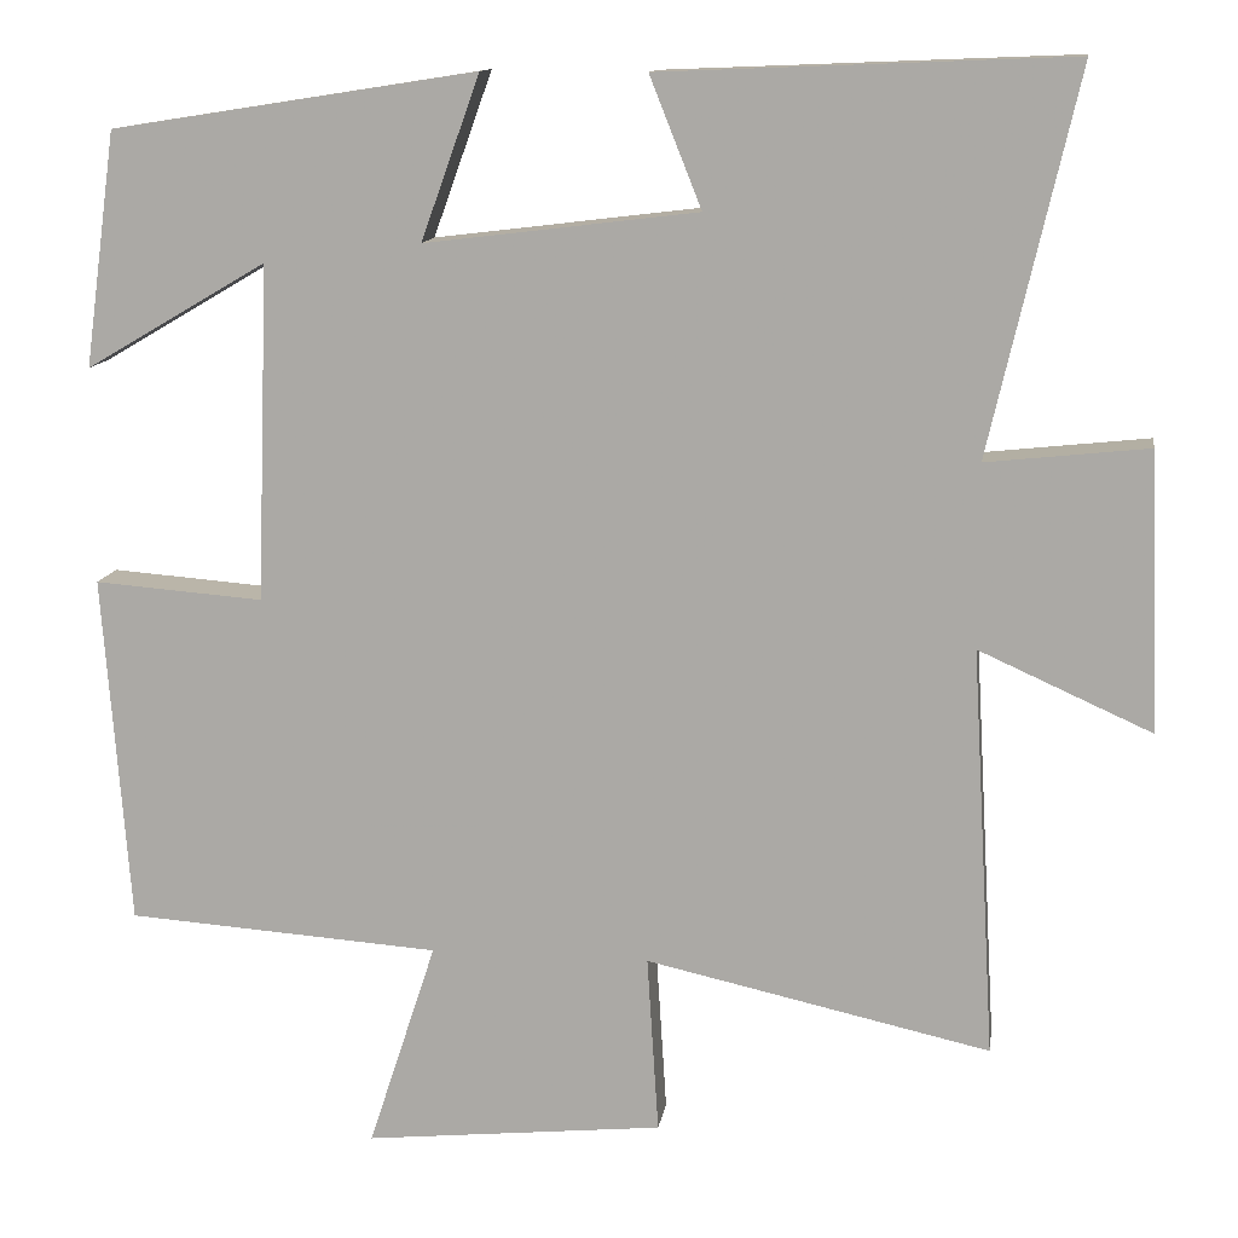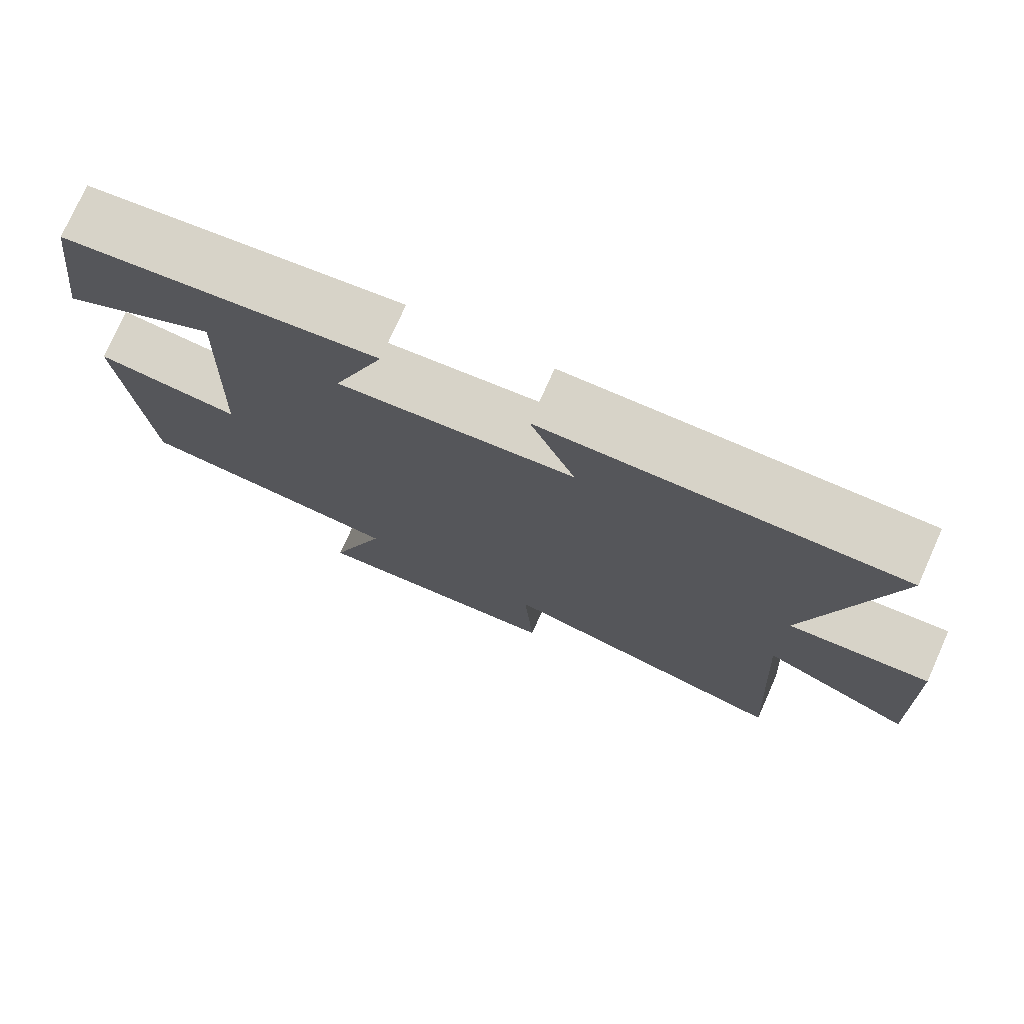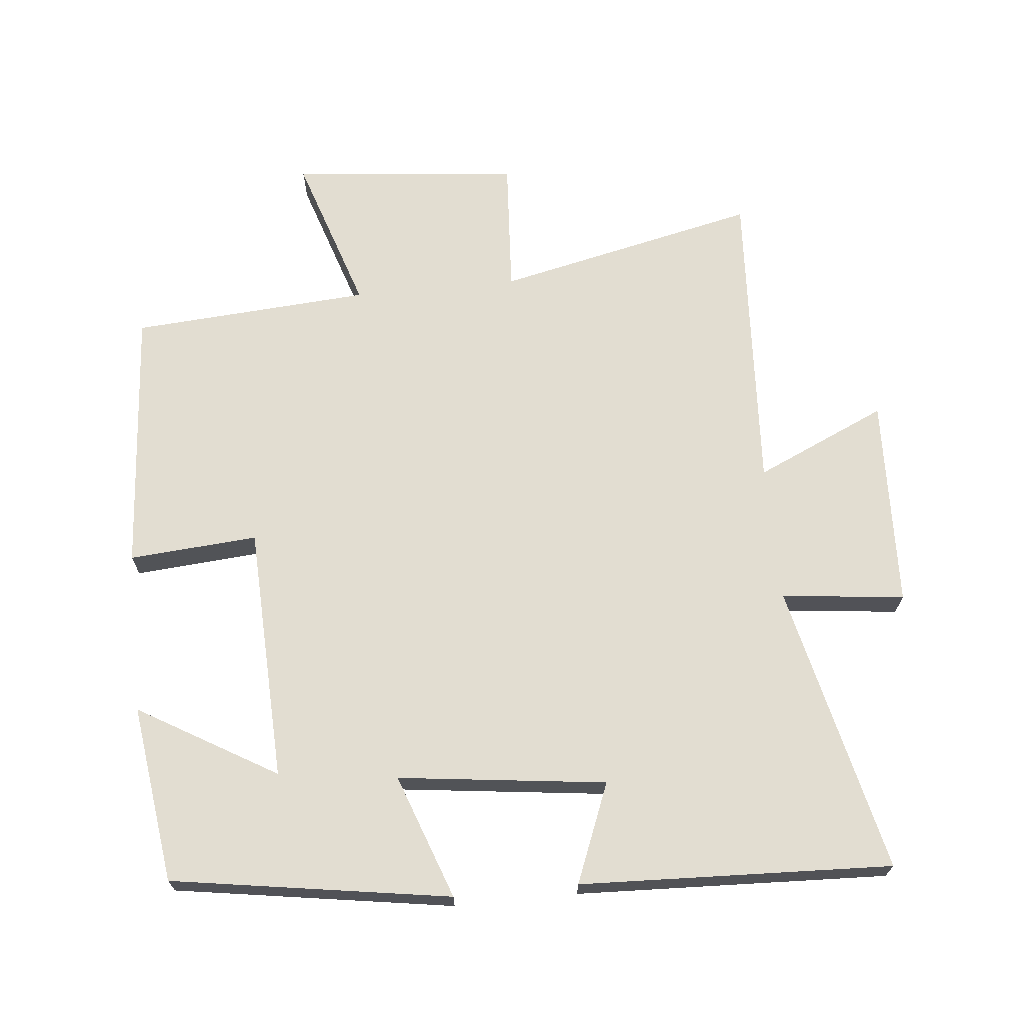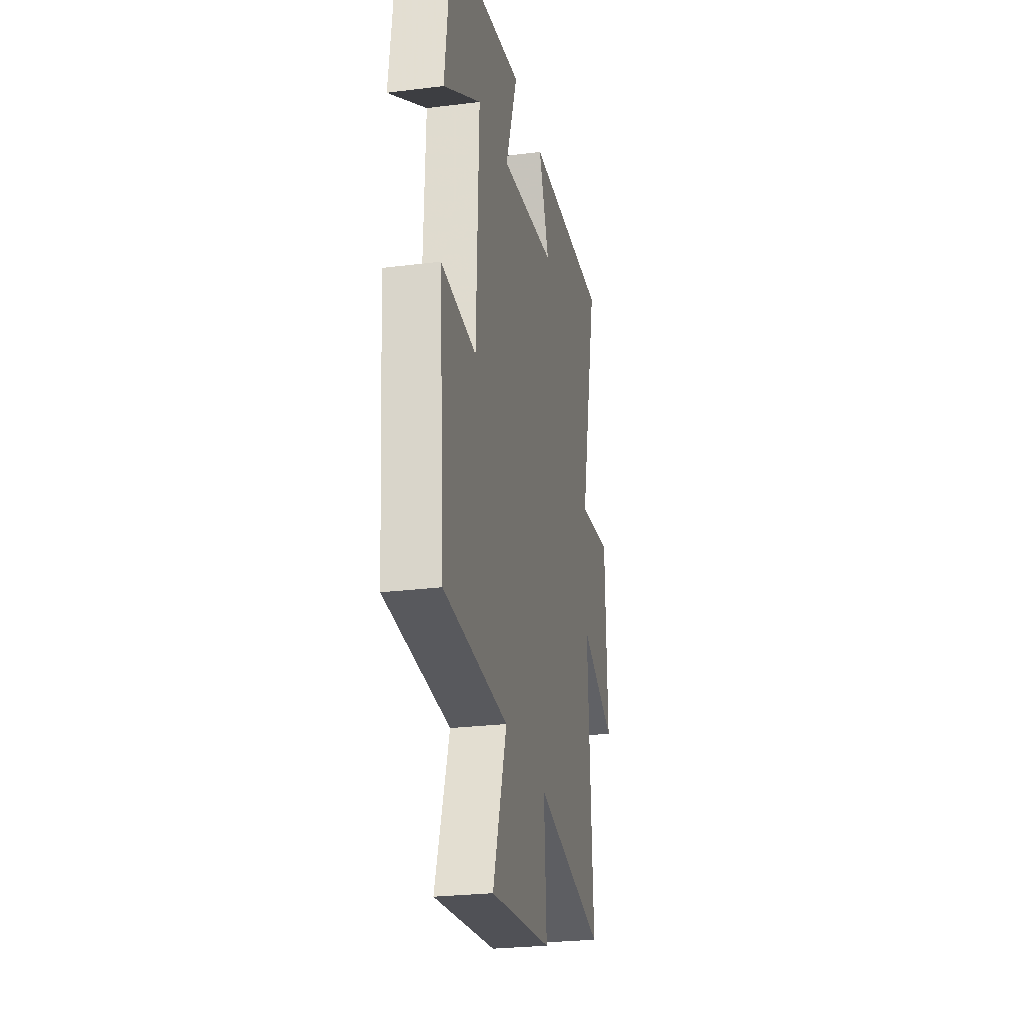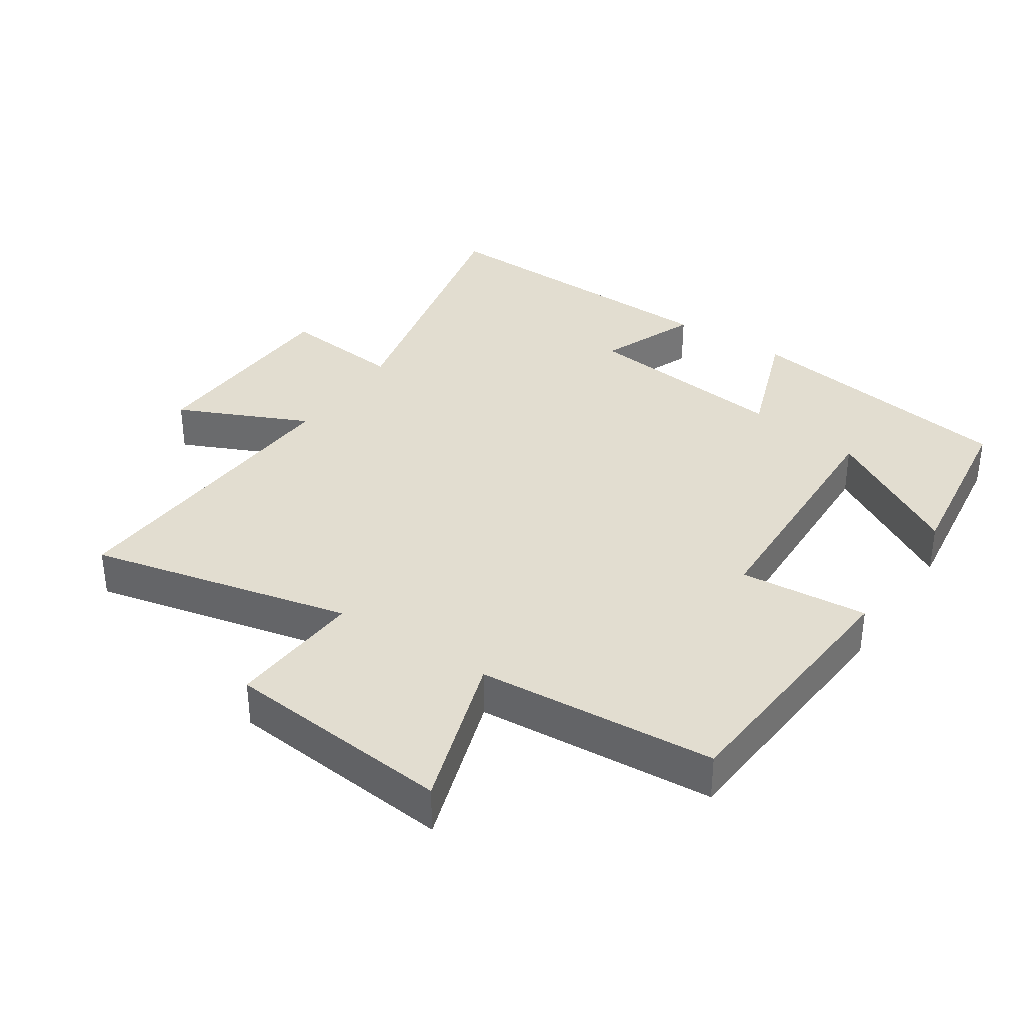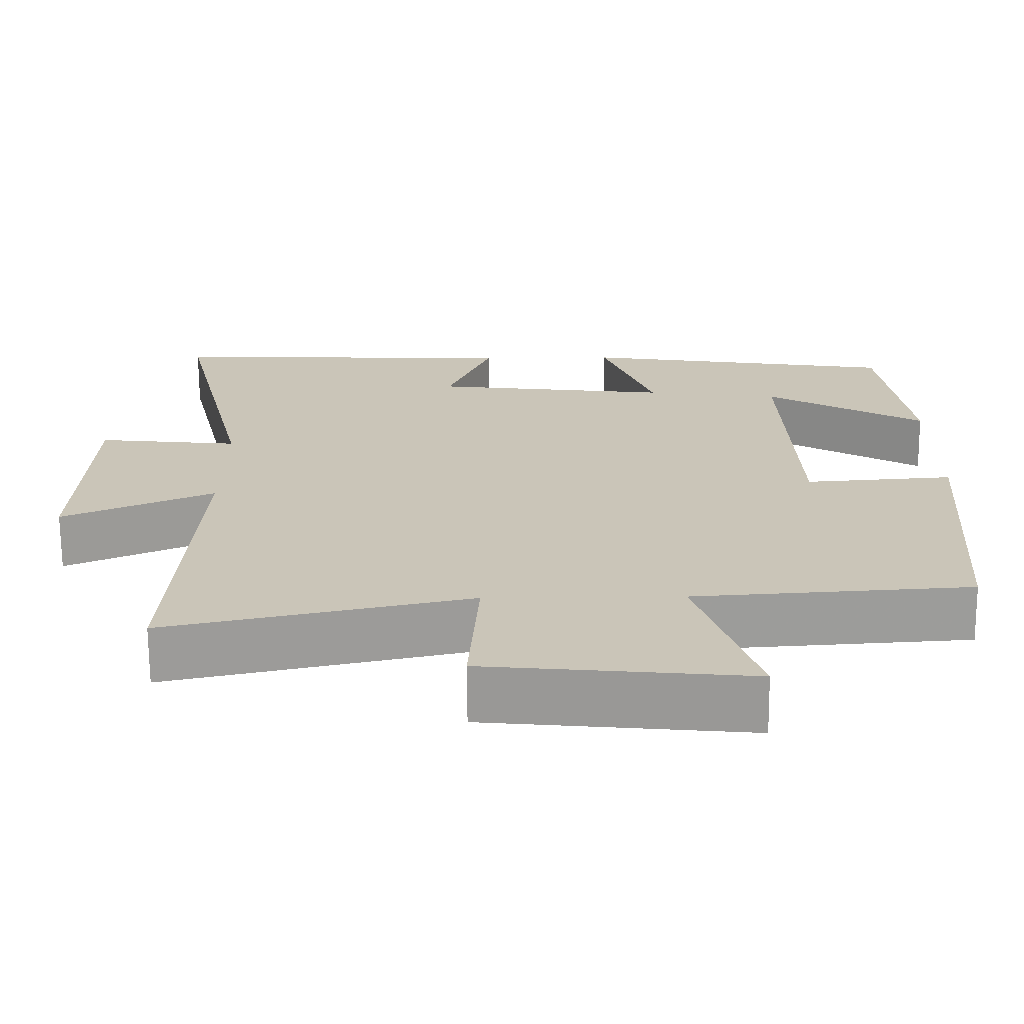
<metadata>
{"format":"obj","ext":"obj","renderer":"f3d","projection":"perspective","resolution":1024,"background":"white","views":[{"elev":12.5,"azim":8.5,"up":"+Z"},{"elev":76.2,"azim":24.1,"up":"+Z"},{"elev":68.4,"azim":-5.7,"up":"+Y"},{"elev":-26.0,"azim":-78.8,"up":"+Z"},{"elev":35.4,"azim":-146.4,"up":"+Y"},{"elev":-69.6,"azim":-179.6,"up":"+Z"}]}
</metadata>
<code>
v -0.464 0.07 0.435
v -0.049 0.07 0.5
v -0.116 0.07 0.314
v 0.194 0.07 0.352
v 0.135 0.07 0.5
v 0.6 0.07 0.519
v 0.5 0.07 0.086
v 0.684 0.07 0.106
v 0.696 0.07 -0.21
v 0.5 0.07 -0.122
v 0.527 0.07 -0.587
v 0.136 0.07 -0.5
v 0.149 0.07 -0.702
v -0.191 0.07 -0.736
v -0.114 0.07 -0.5
v -0.47 0.07 -0.475
v -0.5 0.07 -0.077
v -0.308 0.07 -0.092
v -0.294 0.07 0.29
v -0.5 0.07 0.169
v -0.464 0 0.435
v -0.049 0 0.5
v -0.116 0 0.314
v 0.194 0 0.352
v 0.135 0 0.5
v 0.6 0 0.519
v 0.5 0 0.086
v 0.684 0 0.106
v 0.696 0 -0.21
v 0.5 0 -0.122
v 0.527 0 -0.587
v 0.136 0 -0.5
v 0.149 0 -0.702
v -0.191 0 -0.736
v -0.114 0 -0.5
v -0.47 0 -0.475
v -0.5 0 -0.077
v -0.308 0 -0.092
v -0.294 0 0.29
v -0.5 0 0.169
f 19 20 1 2
f 18 19 2 3
f 15 16 17 18
f 15 18 3 4
f 12 13 14 15
f 12 15 4
f 10 11 12 4
f 7 8 9 10
f 7 10 4 5
f 5 6 7
f 22 21 40 39
f 23 22 39 38
f 38 37 36 35
f 24 23 38 35
f 35 34 33 32
f 24 35 32
f 24 32 31 30
f 30 29 28 27
f 25 24 30 27
f 27 26 25
f 1 21 22 2
f 2 22 23 3
f 3 23 24 4
f 4 24 25 5
f 5 25 26 6
f 6 26 27 7
f 7 27 28 8
f 8 28 29 9
f 9 29 30 10
f 10 30 31 11
f 11 31 32 12
f 12 32 33 13
f 13 33 34 14
f 14 34 35 15
f 15 35 36 16
f 16 36 37 17
f 17 37 38 18
f 18 38 39 19
f 19 39 40 20
f 20 40 21 1

</code>
